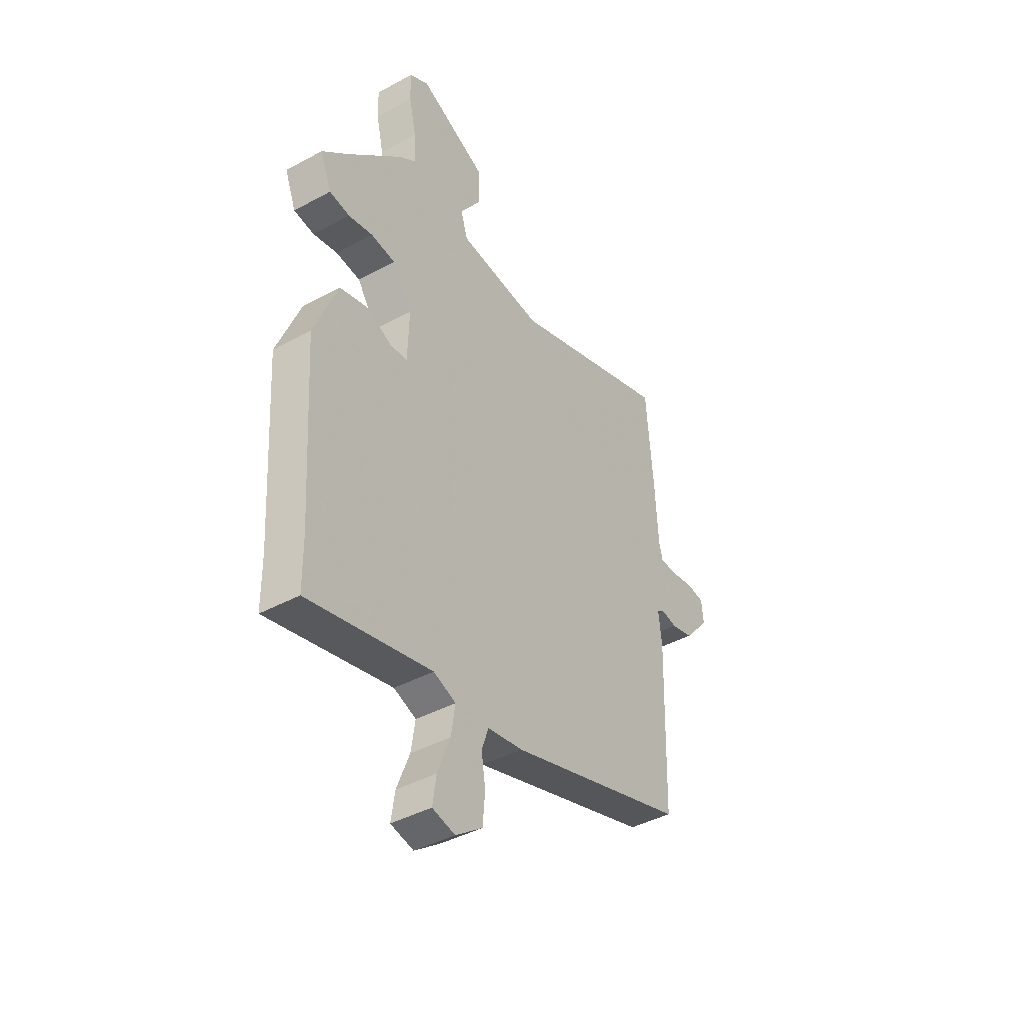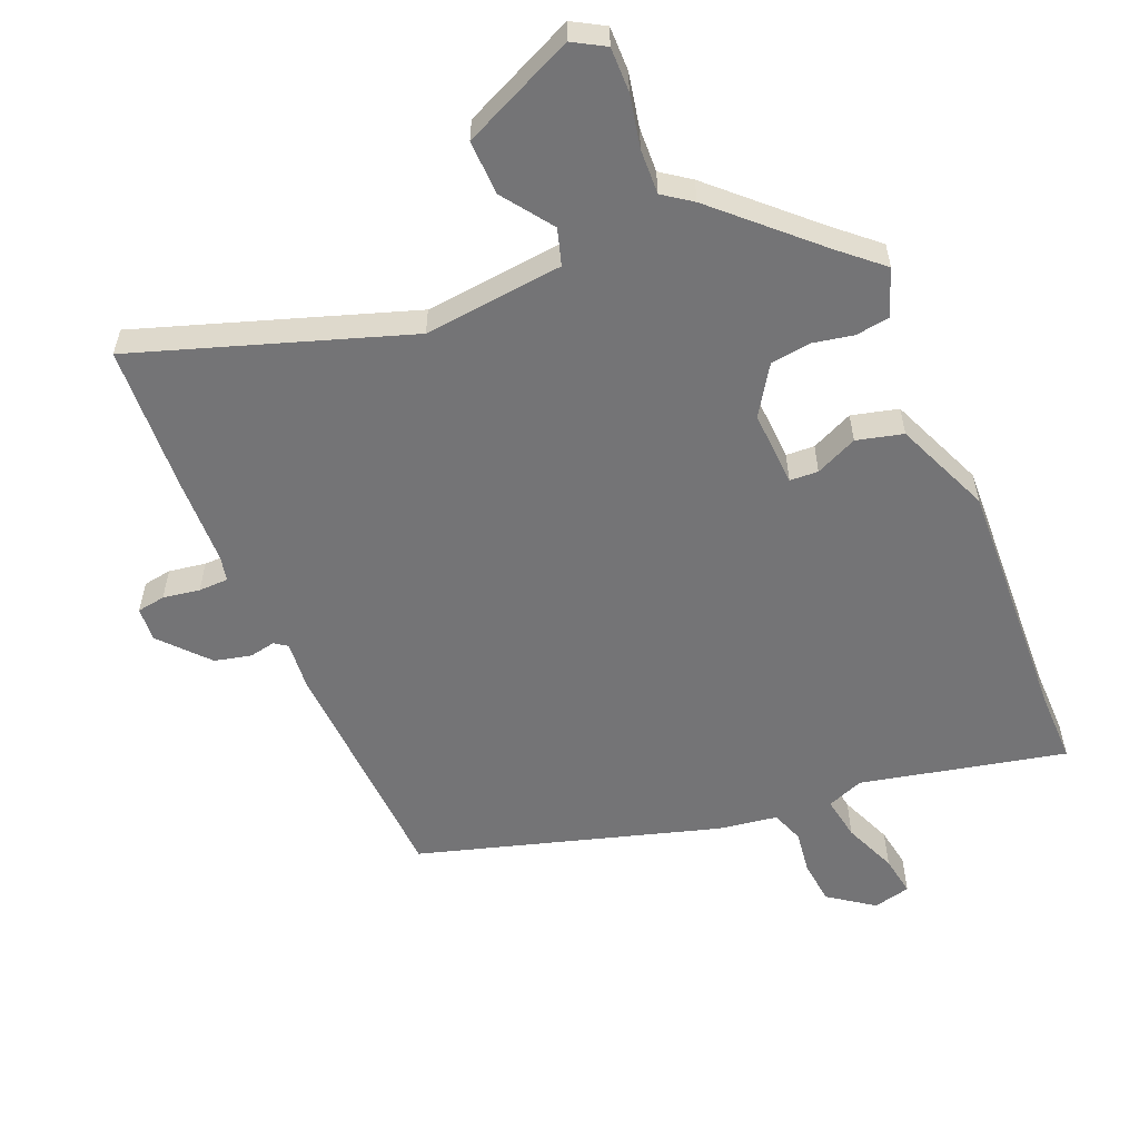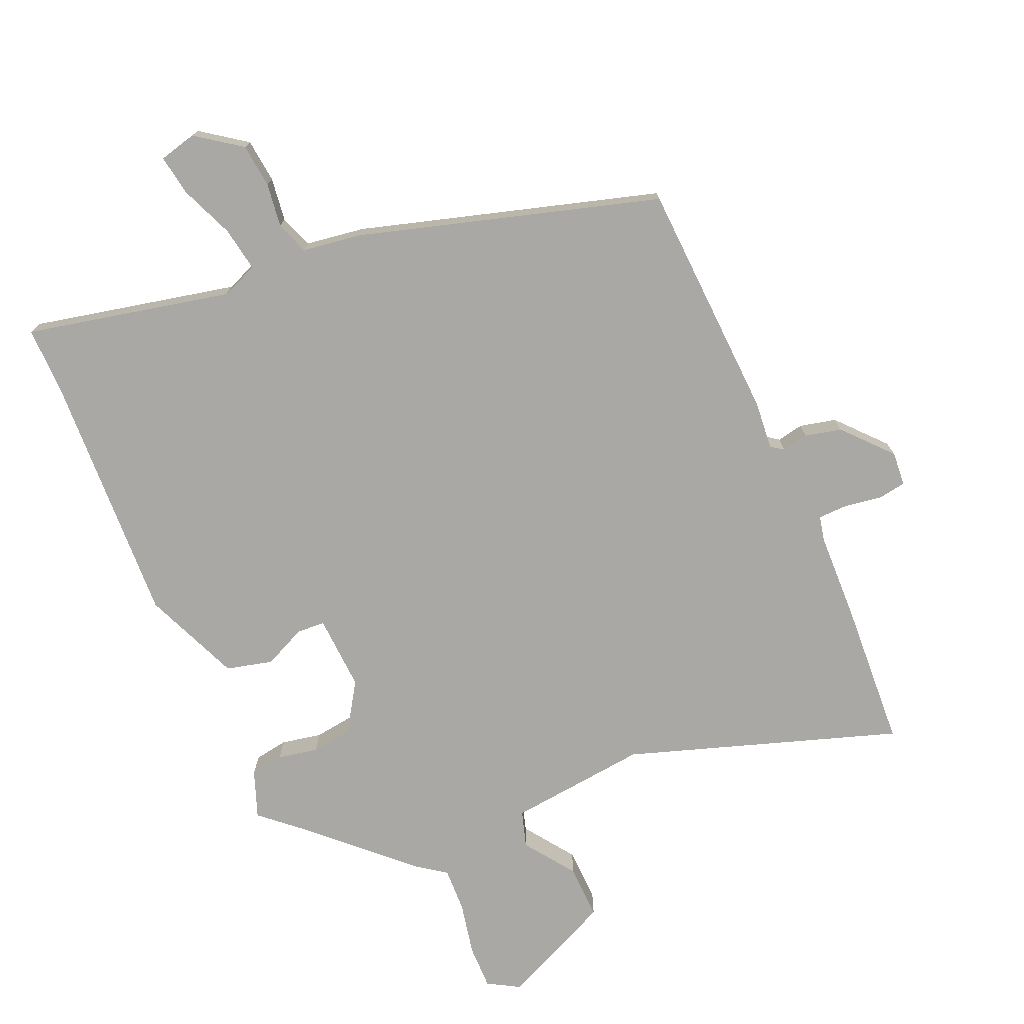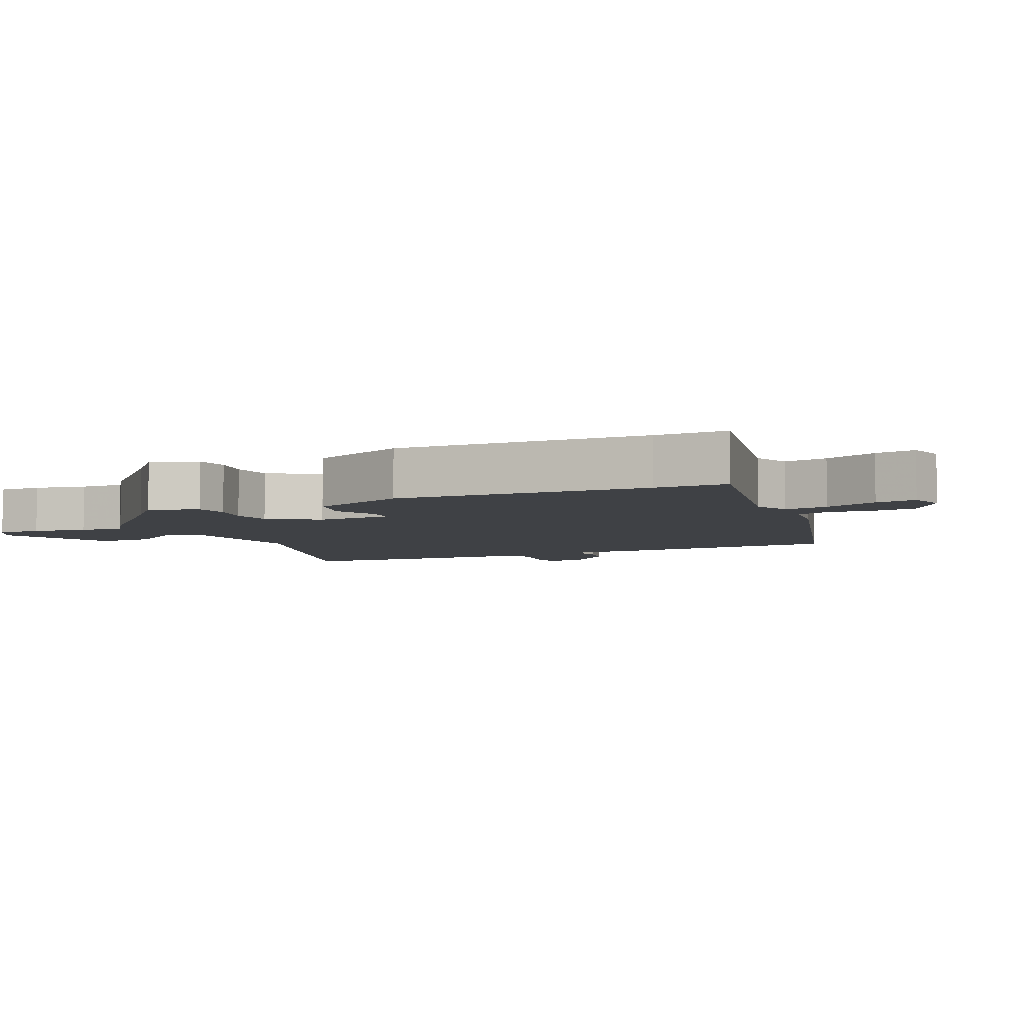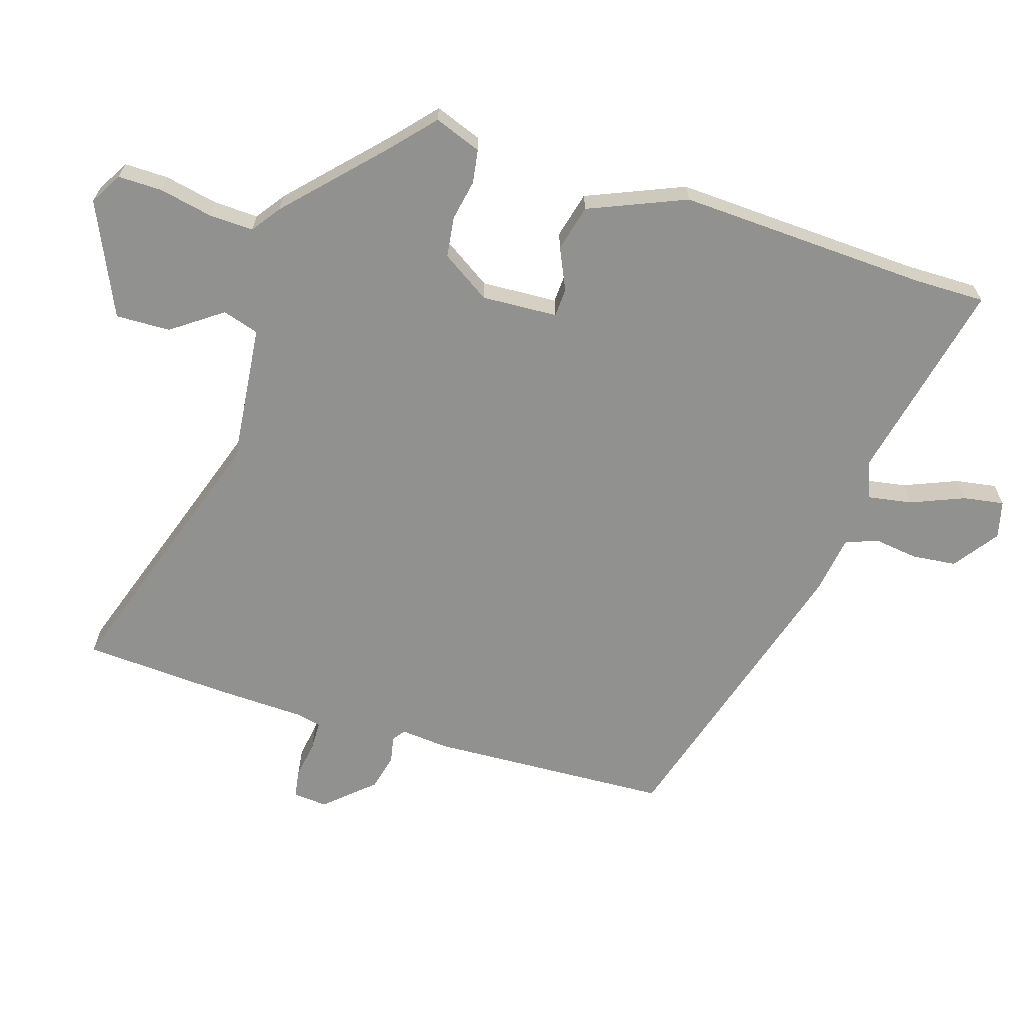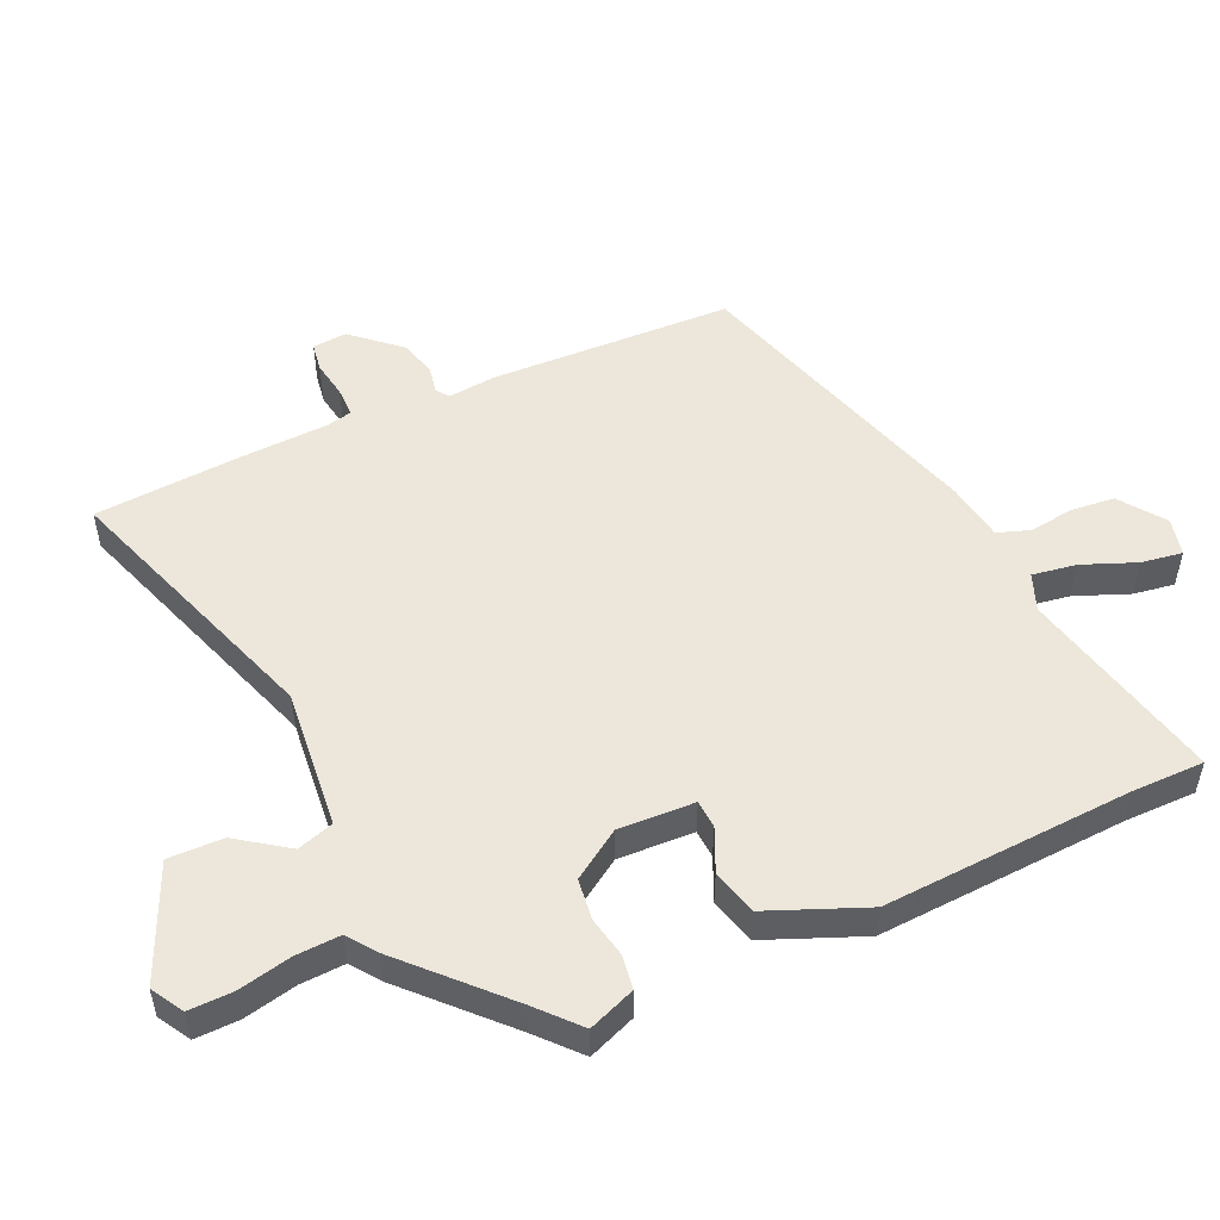
<metadata>
{"format":"obj","ext":"obj","renderer":"f3d","projection":"perspective","resolution":1024,"background":"white","views":[{"elev":-42.0,"azim":123.1,"up":"+Z"},{"elev":-56.3,"azim":23.8,"up":"+Y"},{"elev":-74.9,"azim":-155.5,"up":"+Y"},{"elev":-5.3,"azim":116.1,"up":"+Y"},{"elev":-65.9,"azim":73.6,"up":"+Y"},{"elev":52.1,"azim":66.1,"up":"+Y"}]}
</metadata>
<code>
v 0.473 0.07 0.368
v 0.535 0.07 0.311
v 0.507 0.07 0.24
v 0.456 0.07 0.233
v 0.395 0.07 0.246
v 0.333 0.07 0.239
v 0.284 0.07 0.166
v 0.288 0.07 0.051
v 0.331 0.07 0.048
v 0.395 0.07 0.076
v 0.465 0.07 0.057
v 0.524 0.07 -0.091
v 0.5 0.07 -0.47
v 0.499 0.07 -0.578
v 0.19 0.07 -0.504
v 0.134 0.07 -0.525
v 0.144 0.07 -0.592
v 0.176 0.07 -0.674
v 0.185 0.07 -0.736
v 0.128 0.07 -0.749
v 0.061 0.07 -0.699
v 0.055 0.07 -0.632
v 0.065 0.07 -0.566
v 0.048 0.07 -0.516
v -0.041 0.07 -0.501
v -0.493 0.07 -0.358
v -0.504 0.07 0.008
v -0.496 0.07 0.081
v -0.515 0.07 0.095
v -0.555 0.07 0.088
v -0.61 0.07 0.102
v -0.673 0.07 0.175
v -0.668 0.07 0.227
v -0.625 0.07 0.233
v -0.569 0.07 0.223
v -0.524 0.07 0.223
v -0.515 0.07 0.261
v -0.508 0.07 0.397
v -0.491 0.07 0.618
v -0.083 0.07 0.473
v 0.129 0.07 0.492
v 0.147 0.07 0.547
v 0.094 0.07 0.624
v 0.093 0.07 0.707
v 0.265 0.07 0.782
v 0.313 0.07 0.753
v 0.311 0.07 0.686
v 0.293 0.07 0.606
v 0.289 0.07 0.538
v 0.332 0.07 0.506
v 0.473 0 0.368
v 0.535 0 0.311
v 0.507 0 0.24
v 0.456 0 0.233
v 0.395 0 0.246
v 0.333 0 0.239
v 0.284 0 0.166
v 0.288 0 0.051
v 0.331 0 0.048
v 0.395 0 0.076
v 0.465 0 0.057
v 0.524 0 -0.091
v 0.5 0 -0.47
v 0.499 0 -0.578
v 0.19 0 -0.504
v 0.134 0 -0.525
v 0.144 0 -0.592
v 0.176 0 -0.674
v 0.185 0 -0.736
v 0.128 0 -0.749
v 0.061 0 -0.699
v 0.055 0 -0.632
v 0.065 0 -0.566
v 0.048 0 -0.516
v -0.041 0 -0.501
v -0.493 0 -0.358
v -0.504 0 0.008
v -0.496 0 0.081
v -0.515 0 0.095
v -0.555 0 0.088
v -0.61 0 0.102
v -0.673 0 0.175
v -0.668 0 0.227
v -0.625 0 0.233
v -0.569 0 0.223
v -0.524 0 0.223
v -0.515 0 0.261
v -0.508 0 0.397
v -0.491 0 0.618
v -0.083 0 0.473
v 0.129 0 0.492
v 0.147 0 0.547
v 0.094 0 0.624
v 0.093 0 0.707
v 0.265 0 0.782
v 0.313 0 0.753
v 0.311 0 0.686
v 0.293 0 0.606
v 0.289 0 0.538
v 0.332 0 0.506
f 49 50 1
f 45 46 47 48
f 45 48 49
f 42 43 44 45
f 41 42 45 49
f 37 38 39 40
f 36 37 40 41
f 32 33 34 35
f 32 35 36
f 29 30 31 32
f 29 32 36
f 28 29 36 41
f 24 25 26 27
f 24 27 28 41
f 20 21 22 23
f 17 18 19 20
f 16 17 20 23
f 13 14 15
f 11 12 13 15
f 9 10 11 15
f 8 9 15 16
f 7 8 16 23
f 2 3 4 5
f 1 2 5 6
f 49 1 6
f 41 49 6 7
f 7 23 24 41
f 51 100 99
f 98 97 96 95
f 99 98 95
f 95 94 93 92
f 99 95 92 91
f 90 89 88 87
f 91 90 87 86
f 85 84 83 82
f 86 85 82
f 82 81 80 79
f 86 82 79
f 91 86 79 78
f 77 76 75 74
f 91 78 77 74
f 73 72 71 70
f 70 69 68 67
f 73 70 67 66
f 65 64 63
f 65 63 62 61
f 65 61 60 59
f 66 65 59 58
f 73 66 58 57
f 55 54 53 52
f 56 55 52 51
f 56 51 99
f 57 56 99 91
f 91 74 73 57
f 1 51 52 2
f 2 52 53 3
f 3 53 54 4
f 4 54 55 5
f 5 55 56 6
f 6 56 57 7
f 7 57 58 8
f 8 58 59 9
f 9 59 60 10
f 10 60 61 11
f 11 61 62 12
f 12 62 63 13
f 13 63 64 14
f 14 64 65 15
f 15 65 66 16
f 16 66 67 17
f 17 67 68 18
f 18 68 69 19
f 19 69 70 20
f 20 70 71 21
f 21 71 72 22
f 22 72 73 23
f 23 73 74 24
f 24 74 75 25
f 25 75 76 26
f 26 76 77 27
f 27 77 78 28
f 28 78 79 29
f 29 79 80 30
f 30 80 81 31
f 31 81 82 32
f 32 82 83 33
f 33 83 84 34
f 34 84 85 35
f 35 85 86 36
f 36 86 87 37
f 37 87 88 38
f 38 88 89 39
f 39 89 90 40
f 40 90 91 41
f 41 91 92 42
f 42 92 93 43
f 43 93 94 44
f 44 94 95 45
f 45 95 96 46
f 46 96 97 47
f 47 97 98 48
f 48 98 99 49
f 49 99 100 50
f 50 100 51 1

</code>
